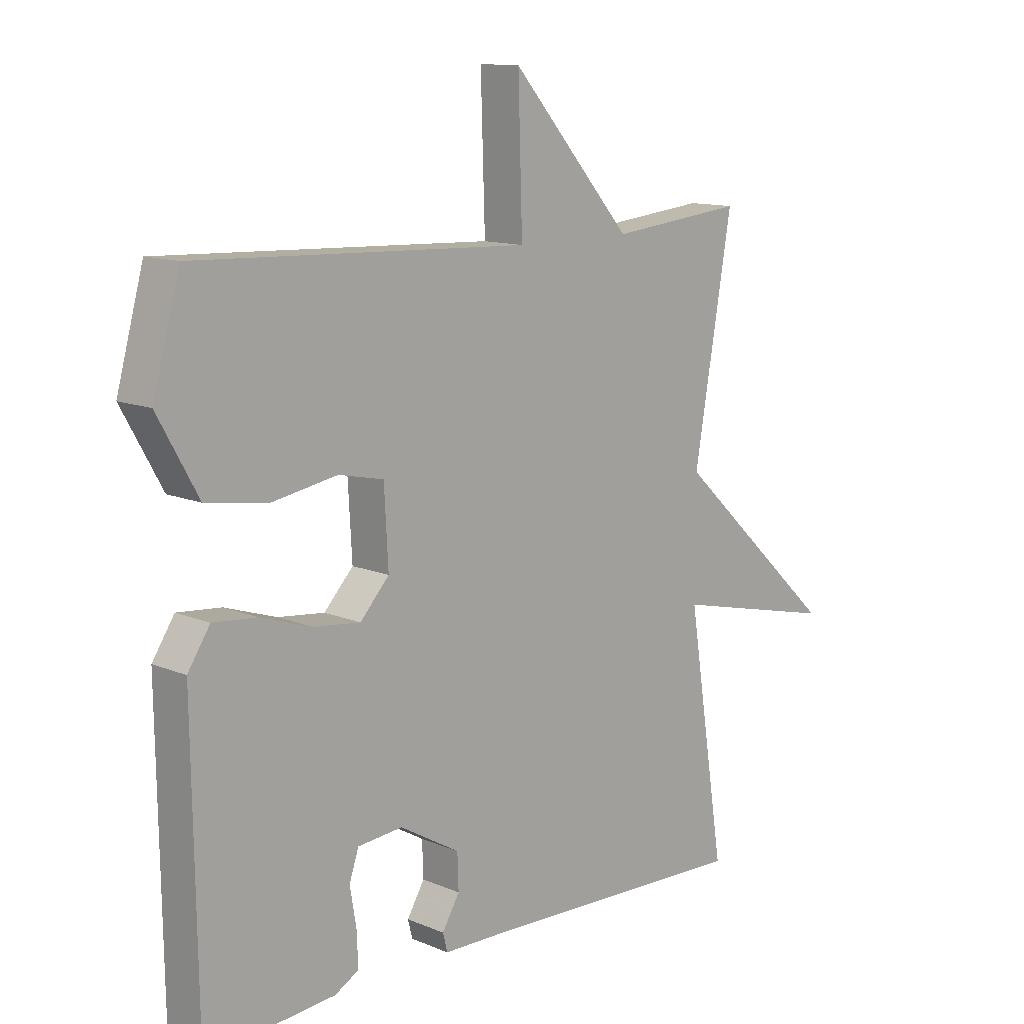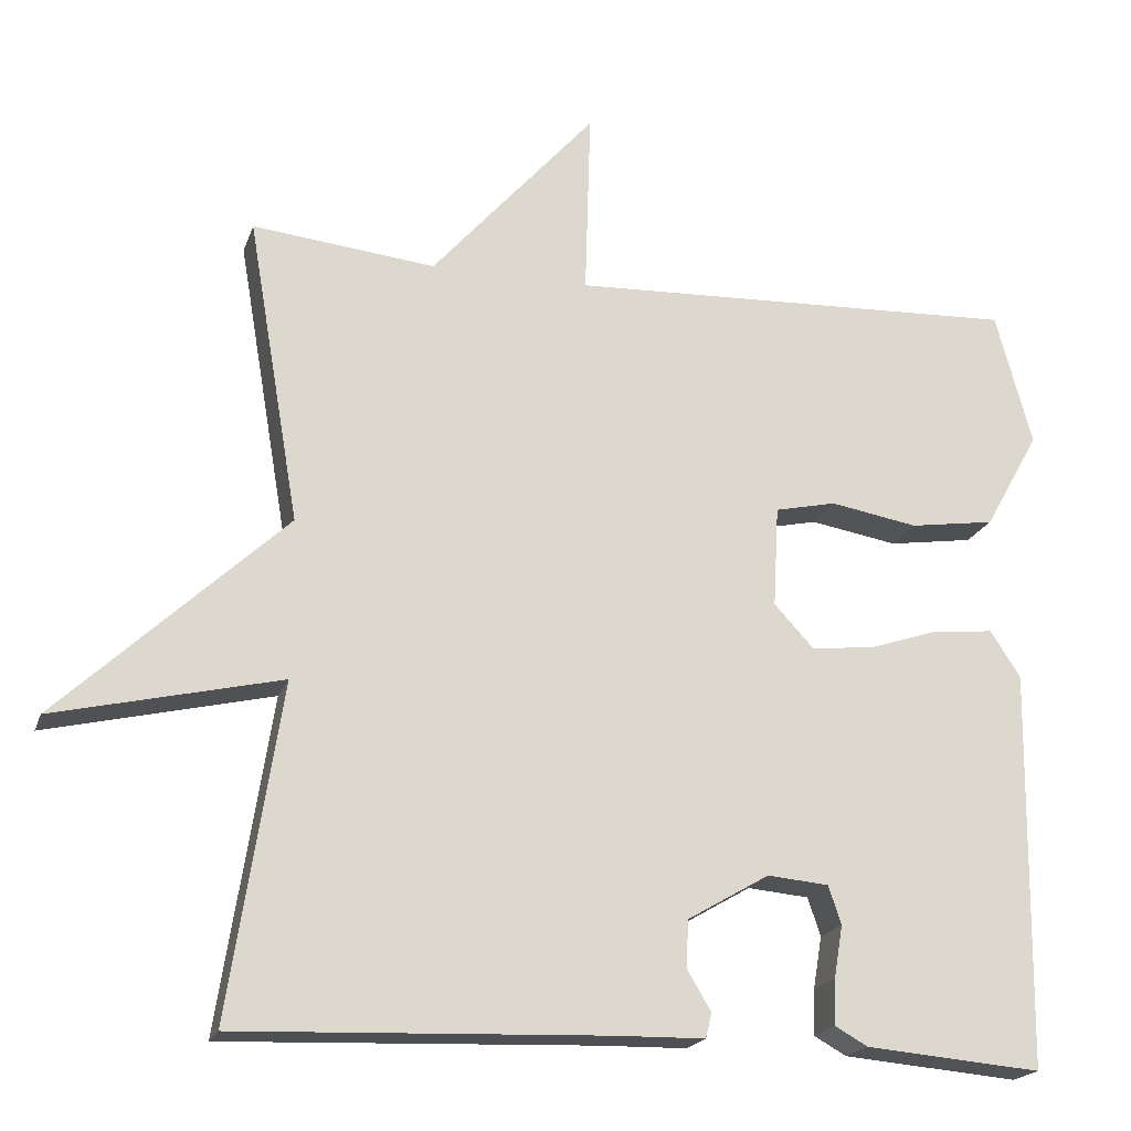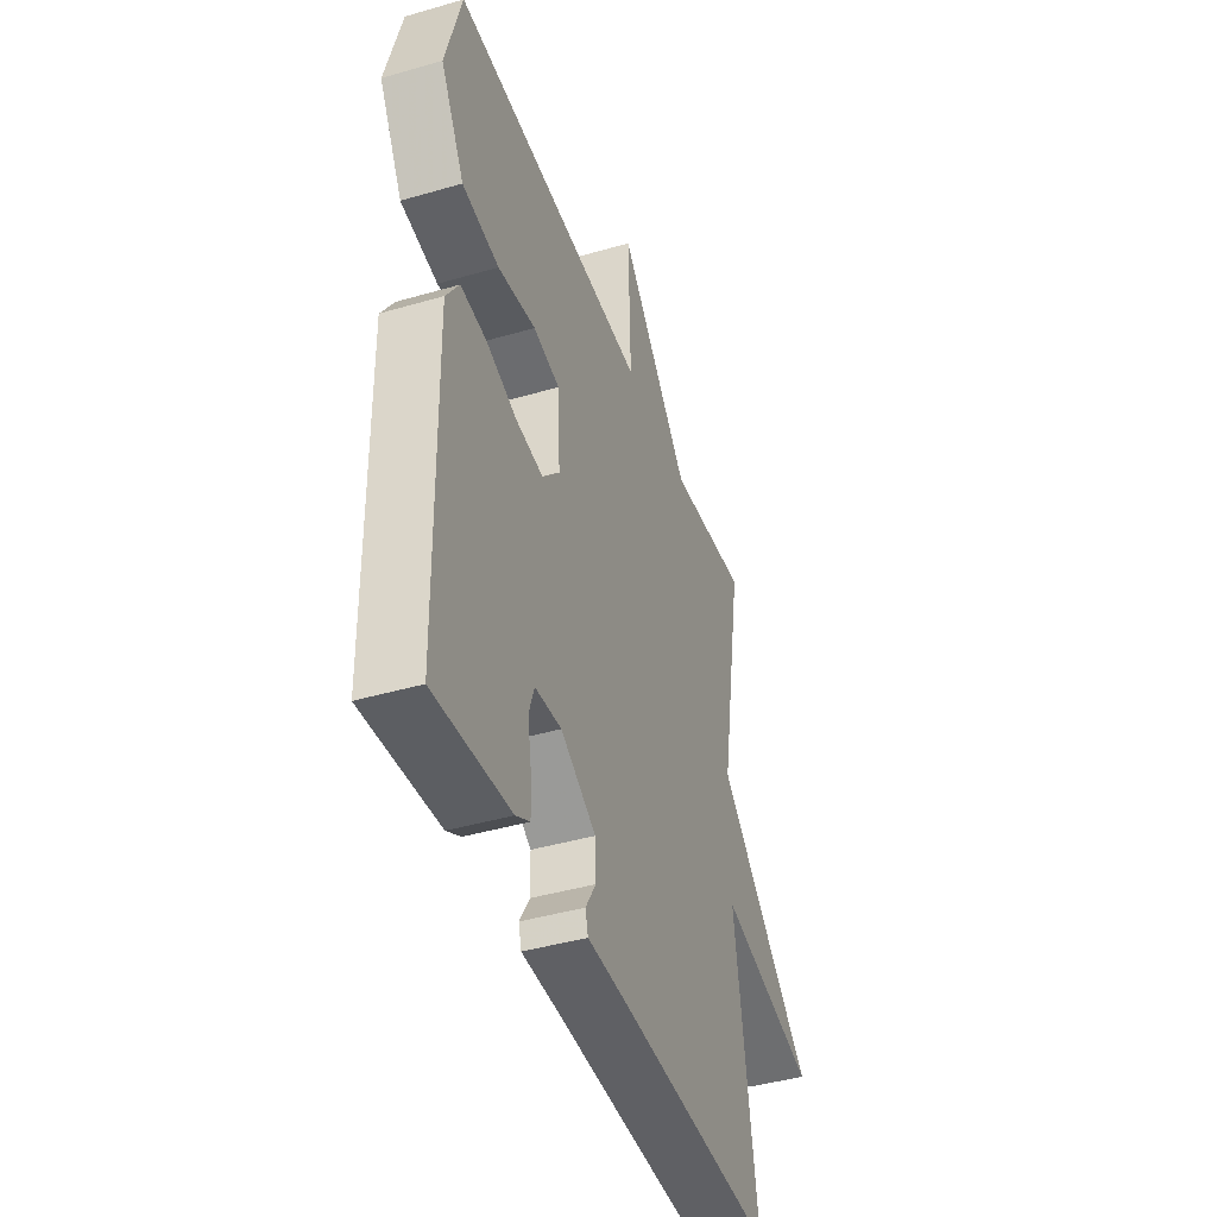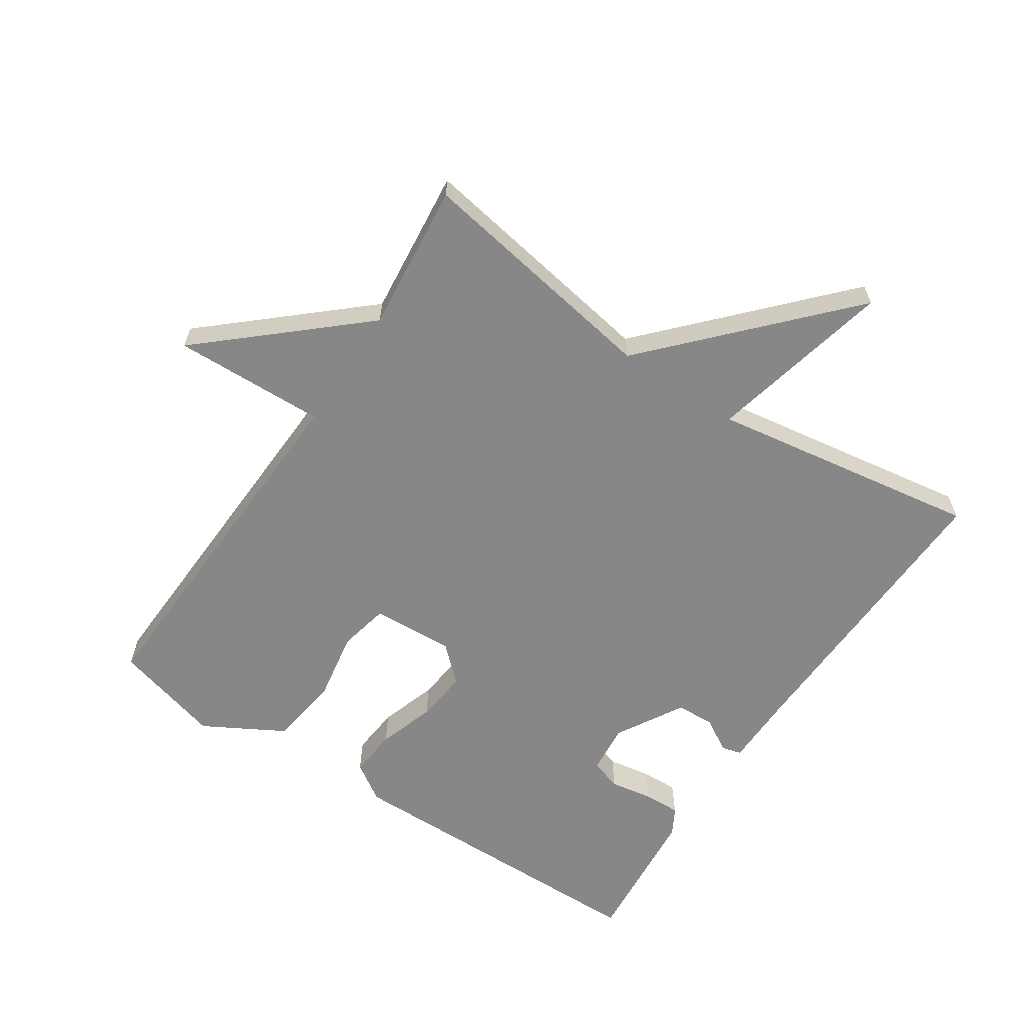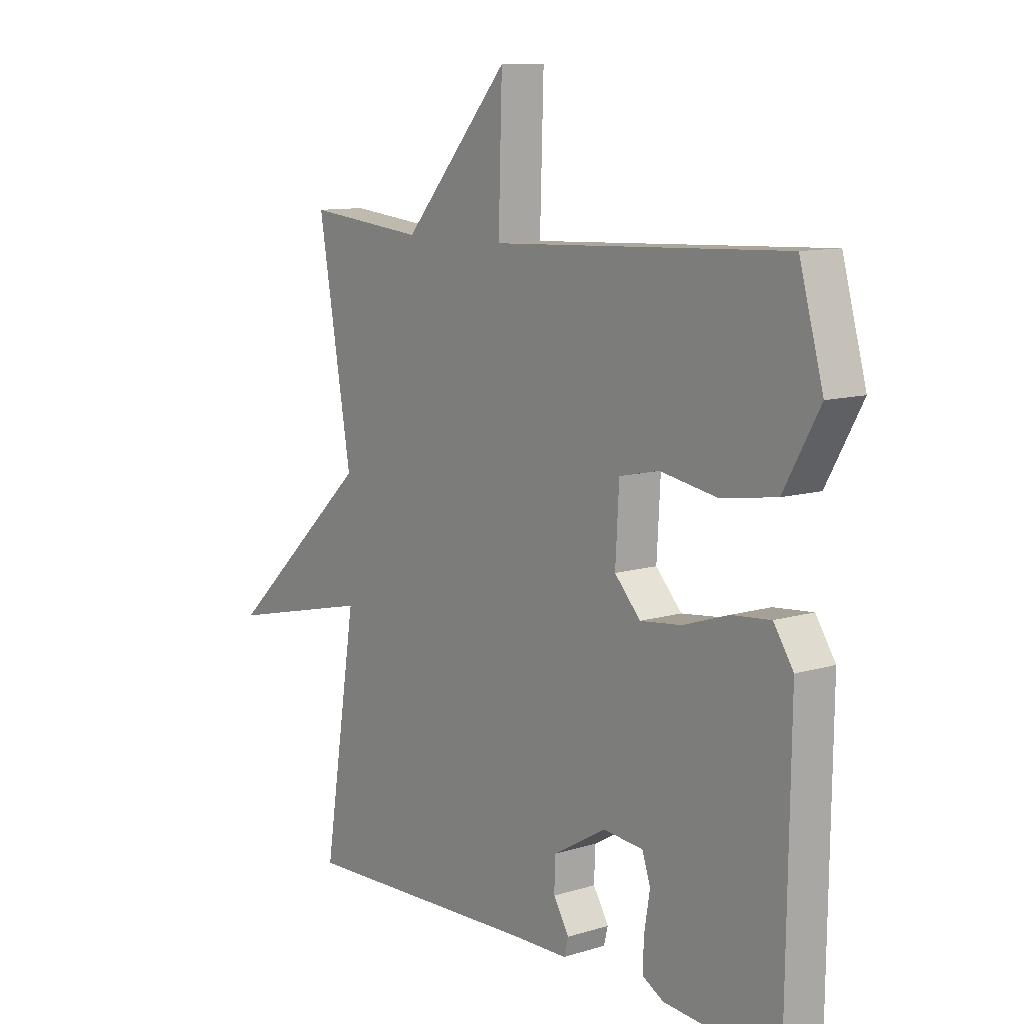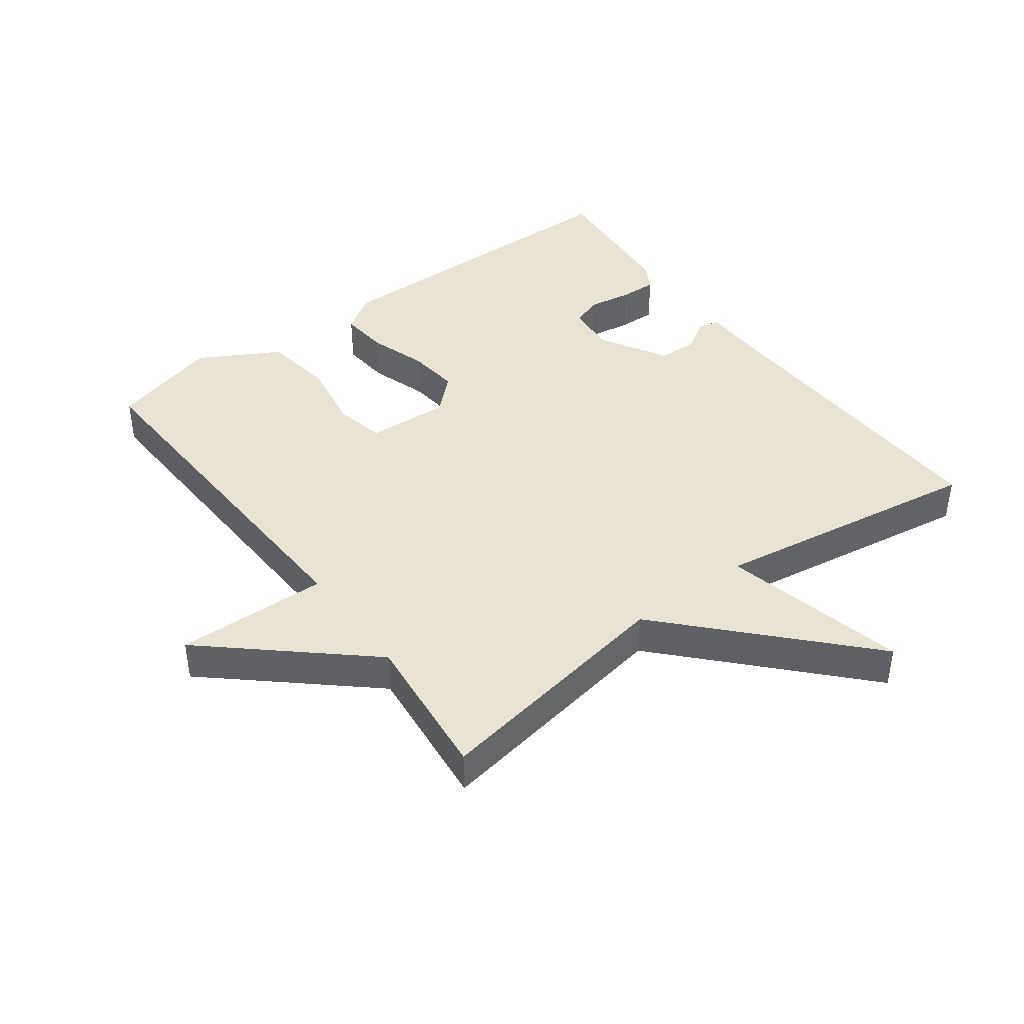
<metadata>
{"format":"obj","ext":"obj","renderer":"f3d","projection":"perspective","resolution":1024,"background":"white","views":[{"elev":12.2,"azim":-45.4,"up":"+Z"},{"elev":-19.7,"azim":164.0,"up":"+Z"},{"elev":-42.4,"azim":-70.8,"up":"+Z"},{"elev":-62.5,"azim":56.5,"up":"+Y"},{"elev":10.4,"azim":-127.6,"up":"+Z"},{"elev":42.1,"azim":53.4,"up":"+Y"}]}
</metadata>
<code>
v 0.5 0.07 0.5
v 0.435 0.07 0.117
v 0.719 0.07 -0.149
v 0.435 0.07 -0.083
v 0.5 0.07 -0.5
v 0.038 0.07 -0.483
v -0.075 0.07 -0.481
v -0.083 0.07 -0.45
v -0.053 0.07 -0.4
v -0.055 0.07 -0.34
v -0.158 0.07 -0.28
v -0.235 0.07 -0.287
v -0.251 0.07 -0.335
v -0.24 0.07 -0.401
v -0.238 0.07 -0.458
v -0.279 0.07 -0.481
v -0.5 0.07 -0.5
v -0.507 0.07 0.001
v -0.469 0.07 0.059
v -0.394 0.07 0.052
v -0.306 0.07 0.023
v -0.226 0.07 0.014
v -0.176 0.07 0.068
v -0.183 0.07 0.195
v -0.26 0.07 0.212
v -0.37 0.07 0.193
v -0.477 0.07 0.209
v -0.546 0.07 0.332
v -0.5 0.07 0.5
v 0.07 0.07 0.476
v 0.063 0.07 0.711
v 0.27 0.07 0.476
v 0.5 0 0.5
v 0.435 0 0.117
v 0.719 0 -0.149
v 0.435 0 -0.083
v 0.5 0 -0.5
v 0.038 0 -0.483
v -0.075 0 -0.481
v -0.083 0 -0.45
v -0.053 0 -0.4
v -0.055 0 -0.34
v -0.158 0 -0.28
v -0.235 0 -0.287
v -0.251 0 -0.335
v -0.24 0 -0.401
v -0.238 0 -0.458
v -0.279 0 -0.481
v -0.5 0 -0.5
v -0.507 0 0.001
v -0.469 0 0.059
v -0.394 0 0.052
v -0.306 0 0.023
v -0.226 0 0.014
v -0.176 0 0.068
v -0.183 0 0.195
v -0.26 0 0.212
v -0.37 0 0.193
v -0.477 0 0.209
v -0.546 0 0.332
v -0.5 0 0.5
v 0.07 0 0.476
v 0.063 0 0.711
v 0.27 0 0.476
f 30 31 32
f 28 29 30
f 27 28 30
f 26 27 30
f 25 26 30
f 24 25 30 32
f 32 1 2
f 24 32 2
f 23 24 2
f 19 20 21
f 18 19 21
f 17 18 21
f 16 17 21
f 15 16 21
f 13 14 15
f 13 15 21
f 12 13 21 22
f 6 7 8 9
f 6 9 10
f 5 6 10
f 4 5 10
f 23 2 3 4
f 22 23 4
f 12 22 4
f 11 12 4
f 4 10 11
f 64 63 62
f 62 61 60
f 62 60 59
f 62 59 58
f 62 58 57
f 64 62 57 56
f 34 33 64
f 34 64 56
f 34 56 55
f 53 52 51
f 53 51 50
f 53 50 49
f 53 49 48
f 53 48 47
f 47 46 45
f 53 47 45
f 54 53 45 44
f 41 40 39 38
f 42 41 38
f 42 38 37
f 42 37 36
f 36 35 34 55
f 36 55 54
f 36 54 44
f 36 44 43
f 43 42 36
f 1 33 34 2
f 2 34 35 3
f 3 35 36 4
f 4 36 37 5
f 5 37 38 6
f 6 38 39 7
f 7 39 40 8
f 8 40 41 9
f 9 41 42 10
f 10 42 43 11
f 11 43 44 12
f 12 44 45 13
f 13 45 46 14
f 14 46 47 15
f 15 47 48 16
f 16 48 49 17
f 17 49 50 18
f 18 50 51 19
f 19 51 52 20
f 20 52 53 21
f 21 53 54 22
f 22 54 55 23
f 23 55 56 24
f 24 56 57 25
f 25 57 58 26
f 26 58 59 27
f 27 59 60 28
f 28 60 61 29
f 29 61 62 30
f 30 62 63 31
f 31 63 64 32
f 32 64 33 1

</code>
